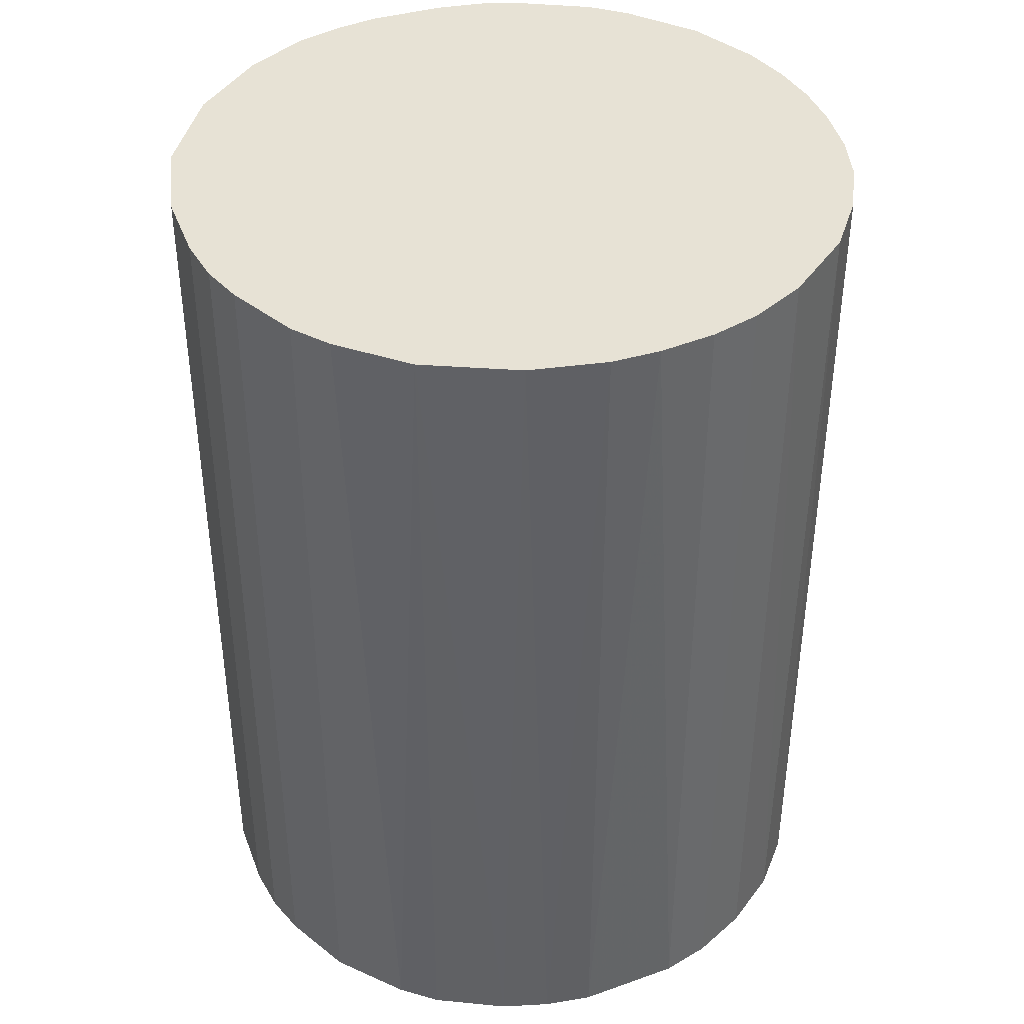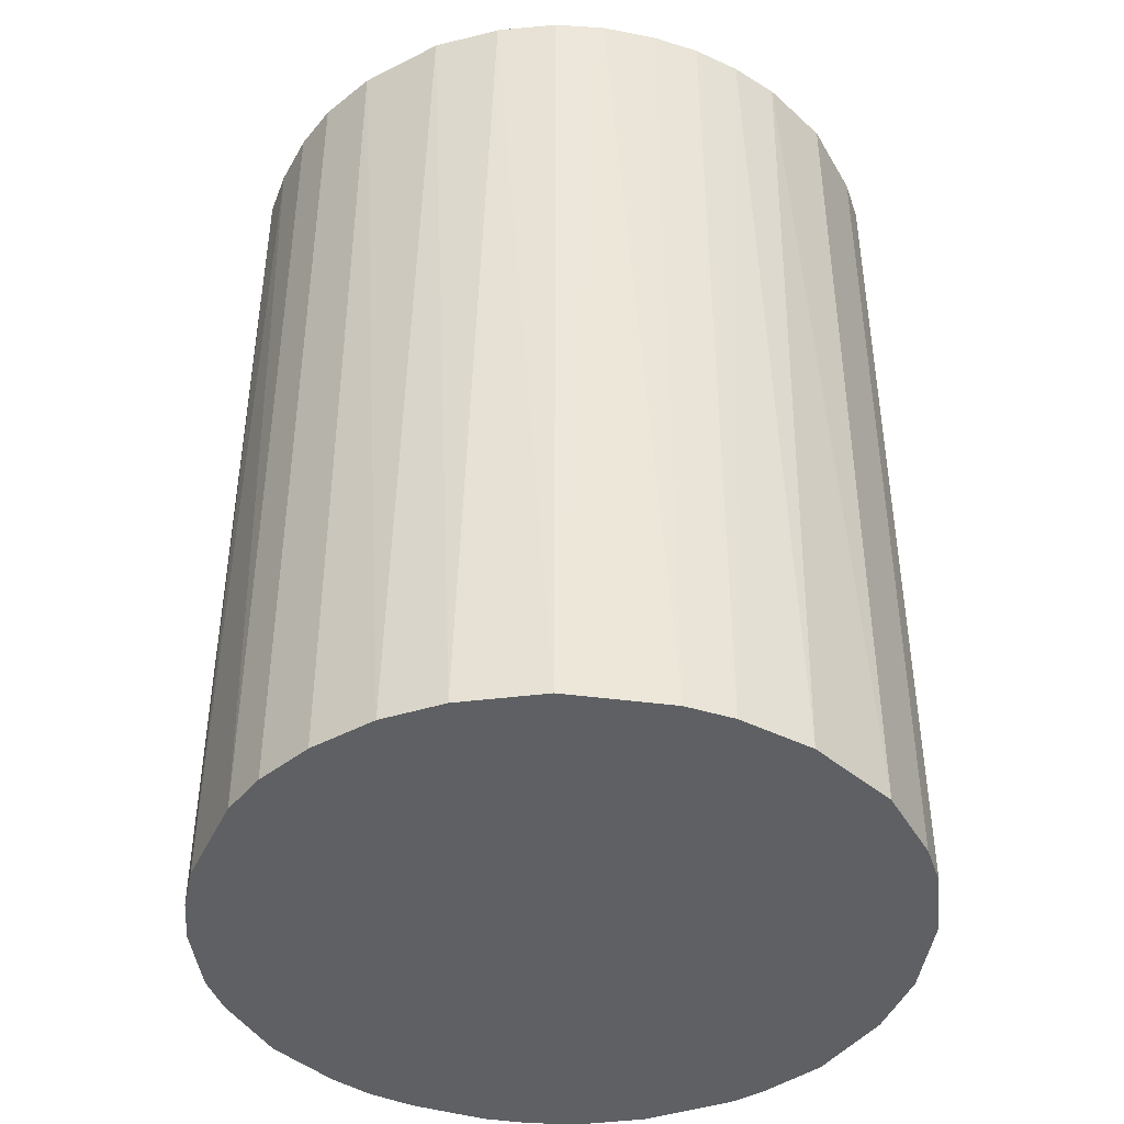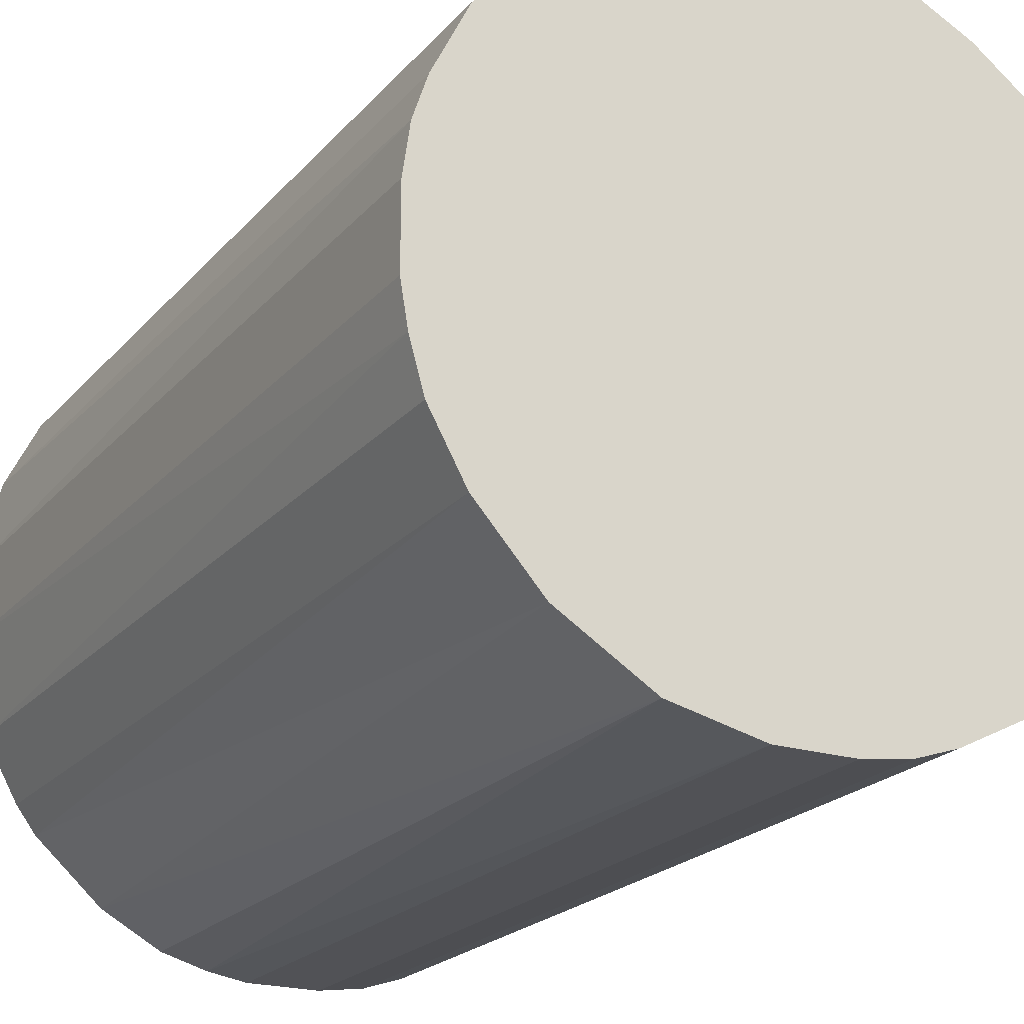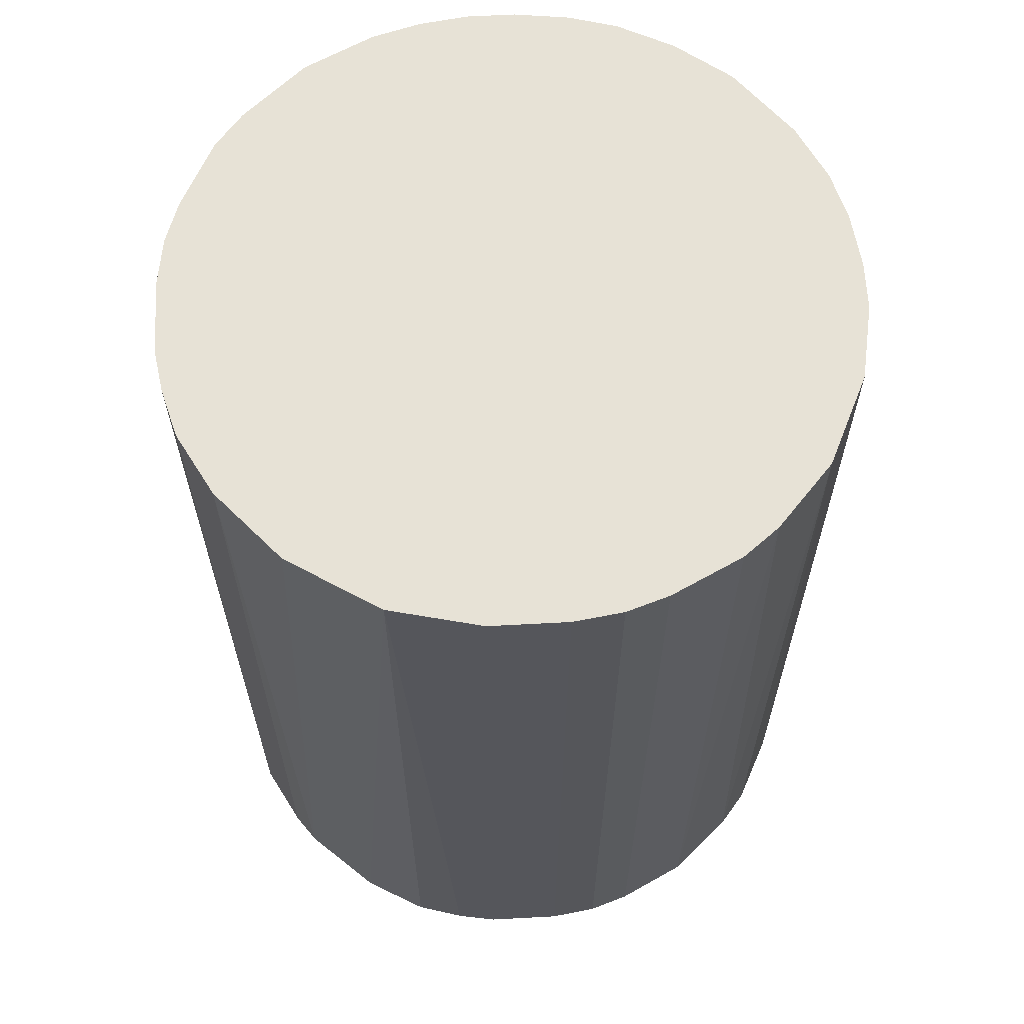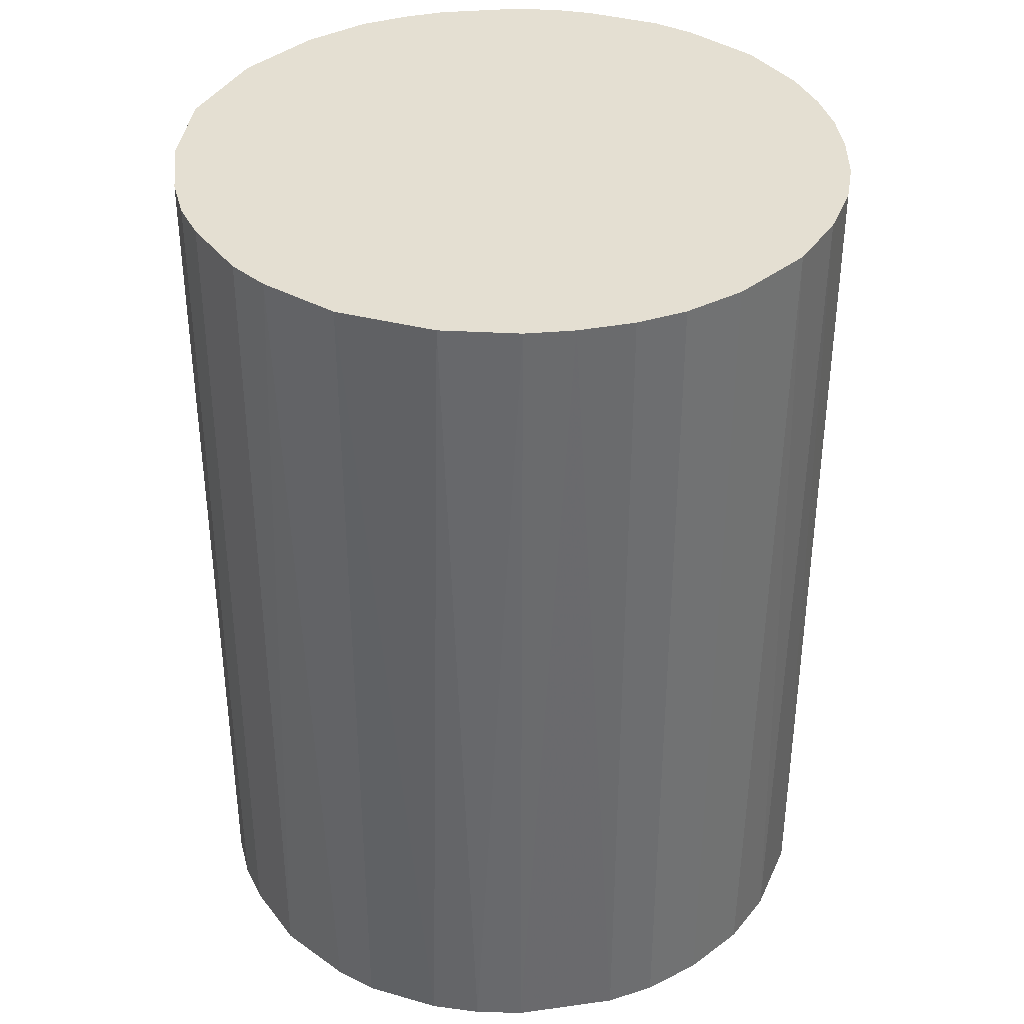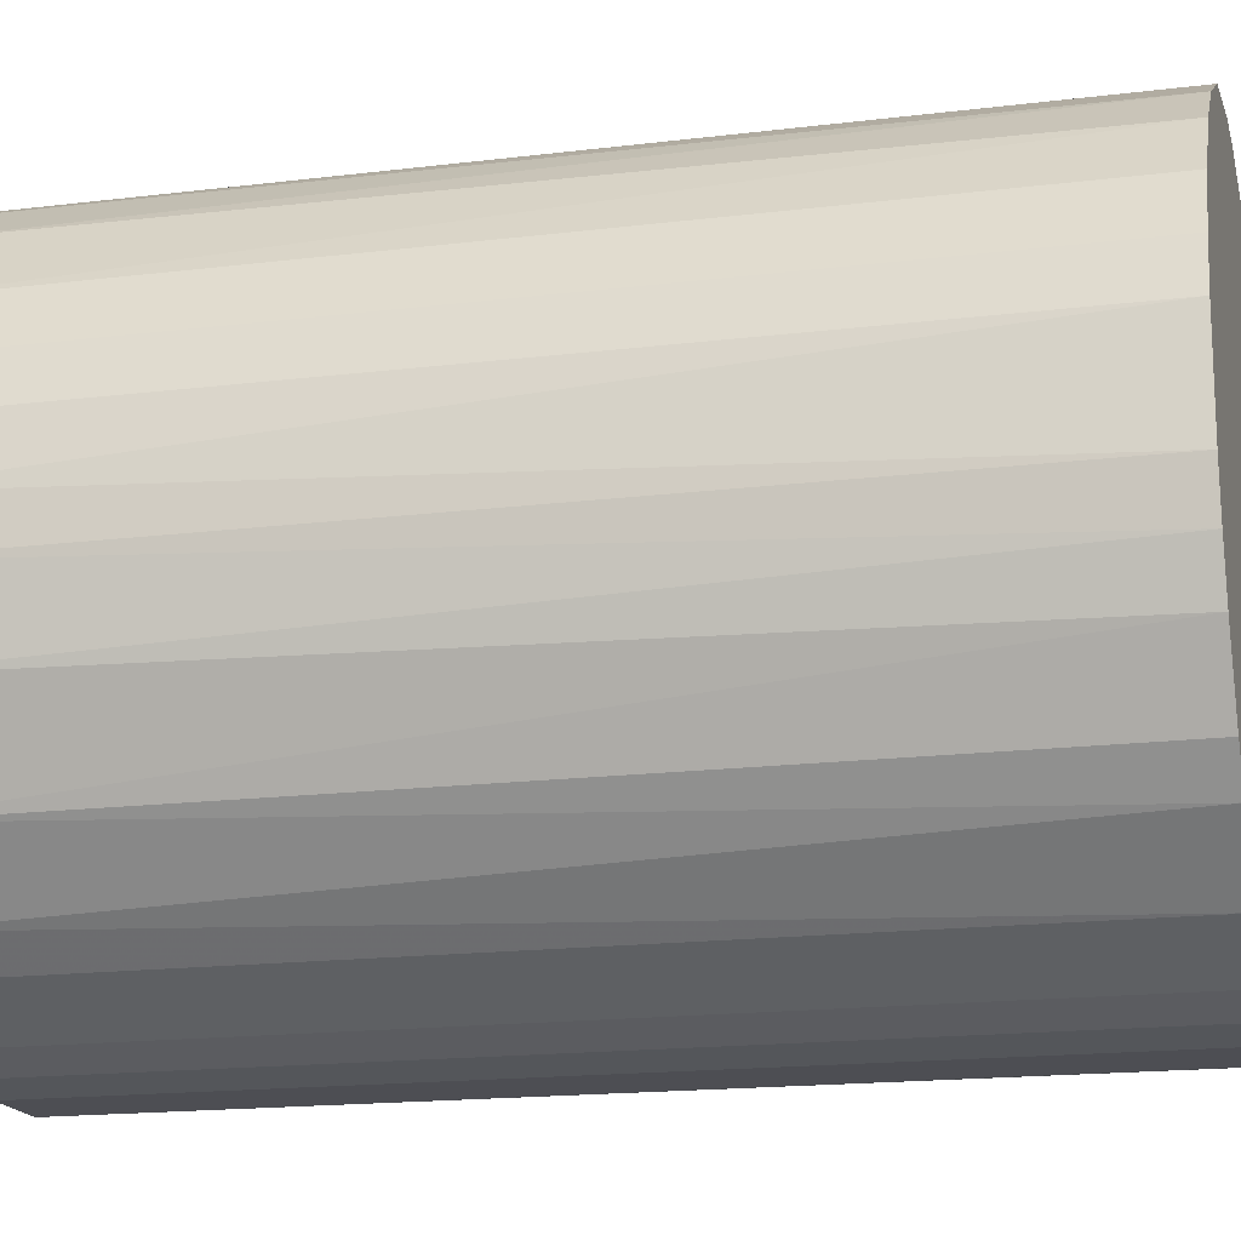
<metadata>
{"format":"obj","ext":"obj","renderer":"f3d","projection":"perspective","resolution":1024,"background":"white","views":[{"elev":40.5,"azim":70.3,"up":"+Z"},{"elev":-42.5,"azim":159.7,"up":"+Z"},{"elev":-21.2,"azim":-28.7,"up":"+Y"},{"elev":63.5,"azim":-3.1,"up":"+Z"},{"elev":37.1,"azim":83.7,"up":"+Z"},{"elev":-17.3,"azim":103.8,"up":"+Y"}]}
</metadata>
<code>
o convex_0
v -0.03138 -0.003774 -0.04236
v 0.03152 0.001989 0.04236
v 0.03087 0.007123 0.04236
v 0.03087 0.007123 -0.04236
v 0.007764 -0.03073 -0.04236
v -0.02046 -0.02432 0.04236
v -0.01148 0.02959 0.04236
v 0.001989 0.03152 -0.04236
v 0.02125 -0.02368 0.04236
v -0.03073 0.007764 0.04236
v -0.02367 0.02124 -0.04236
v 0.01675 0.02702 0.04236
v 0.02638 -0.0179 -0.04236
v -0.0179 -0.02624 -0.04236
v -0.00378 -0.03138 0.04236
v 0.02317 0.02189 -0.04236
v -0.02945 -0.01212 0.04236
v -0.02367 0.02124 0.04236
v 0.03023 -0.009555 0.04236
v -0.02624 -0.0179 -0.04236
v 0.001989 0.03152 0.04236
v -0.009555 0.03022 -0.04236
v 0.03087 -0.006987 -0.04236
v -0.02945 0.01161 -0.04236
v 0.02702 0.01675 0.04236
v 0.007764 -0.03073 0.04236
v -0.007628 -0.03073 -0.04236
v 0.01162 0.02959 -0.04236
v 0.01803 -0.02624 -0.04236
v -0.01212 -0.02945 0.04236
v -0.0179 0.02637 -0.04236
v -0.03138 -0.003774 0.04236
v 0.02959 0.01162 -0.04236
v 0.02638 -0.0179 0.04236
v -0.03138 0.003276 -0.04236
v -0.02624 0.01803 0.04236
v 0.007123 0.03087 0.04236
v -0.02945 -0.01212 -0.04236
v 0.003276 -0.03138 -0.04236
v -0.002499 0.03152 0.04236
v -0.0179 0.02637 0.04236
v 0.01162 -0.02945 0.04236
v 0.02189 0.02317 0.04236
v -0.02624 -0.0179 0.04236
v 0.01867 0.02574 -0.04236
v 0.03152 -0.002493 -0.04236
v 0.02959 -0.01148 -0.04236
v -0.02432 -0.02046 -0.04236
v -0.01212 -0.02945 -0.04236
v 0.03152 -0.002493 0.04236
v 0.02381 -0.0211 -0.04236
v 0.02702 0.01675 -0.04236
v -0.02624 0.01803 -0.04236
v 0.01803 -0.02624 0.04236
v -0.002499 0.03152 -0.04236
v 0.01162 0.02959 0.04236
v 0.02959 0.01162 0.04236
v 0.003276 -0.03138 0.04236
v -0.00378 -0.03138 -0.04236
v -0.03138 0.003276 0.04236
v 0.01162 -0.02945 -0.04236
v -0.02945 0.01161 0.04236
v -0.006987 0.03087 0.04236
v -0.03073 -0.007628 0.04236
f 38 17 64
f 3 2 4
f 1 4 5
f 2 3 6
f 6 3 7
f 4 1 8
f 2 6 9
f 6 7 10
f 8 1 11
f 7 3 12
f 5 4 13
f 1 5 14
f 9 6 15
f 4 8 16
f 6 10 17
f 10 7 18
f 2 9 19
f 1 14 20
f 7 12 21
f 8 11 22
f 13 4 23
f 11 1 24
f 12 3 25
f 9 15 26
f 14 5 27
f 16 8 28
f 5 13 29
f 6 14 30
f 15 6 30
f 27 15 30
f 11 18 31
f 7 22 31
f 22 11 31
f 17 10 32
f 3 4 33
f 4 16 33
f 19 9 34
f 24 1 35
f 10 24 35
f 1 32 35
f 10 18 36
f 18 11 36
f 8 21 37
f 21 12 37
f 28 8 37
f 1 20 38
f 20 17 38
f 5 26 39
f 27 5 39
f 7 21 40
f 21 8 40
f 18 7 41
f 7 31 41
f 31 18 41
f 26 5 42
f 9 26 42
f 12 25 43
f 25 16 43
f 6 17 44
f 17 20 44
f 16 28 45
f 28 12 45
f 12 43 45
f 43 16 45
f 4 2 46
f 23 4 46
f 13 23 47
f 23 19 47
f 34 13 47
f 19 34 47
f 14 6 48
f 20 14 48
f 6 44 48
f 44 20 48
f 14 27 49
f 30 14 49
f 27 30 49
f 2 19 50
f 19 23 50
f 46 2 50
f 23 46 50
f 29 13 51
f 9 29 51
f 34 9 51
f 13 34 51
f 16 25 52
f 33 16 52
f 25 33 52
f 11 24 53
f 36 11 53
f 24 36 53
f 29 9 54
f 9 42 54
f 42 29 54
f 8 22 55
f 40 8 55
f 12 28 56
f 37 12 56
f 28 37 56
f 25 3 57
f 3 33 57
f 33 25 57
f 26 15 58
f 39 26 58
f 15 39 58
f 15 27 59
f 39 15 59
f 27 39 59
f 32 10 60
f 10 35 60
f 35 32 60
f 5 29 61
f 42 5 61
f 29 42 61
f 24 10 62
f 10 36 62
f 36 24 62
f 22 7 63
f 7 40 63
f 55 22 63
f 40 55 63
f 32 1 64
f 17 32 64
f 1 38 64

</code>
